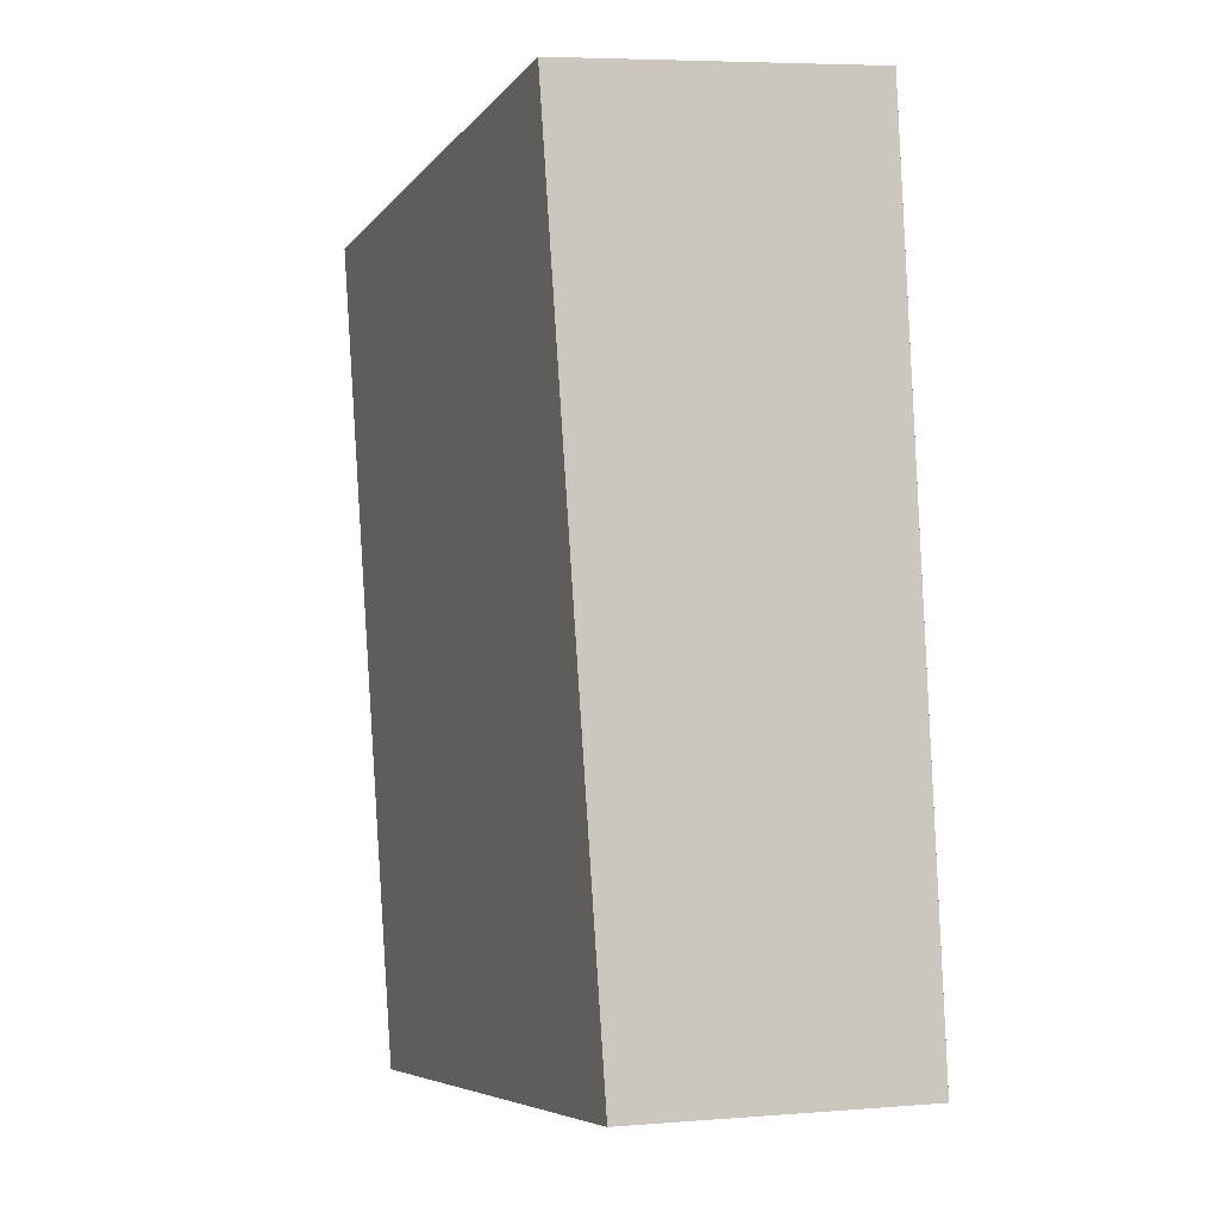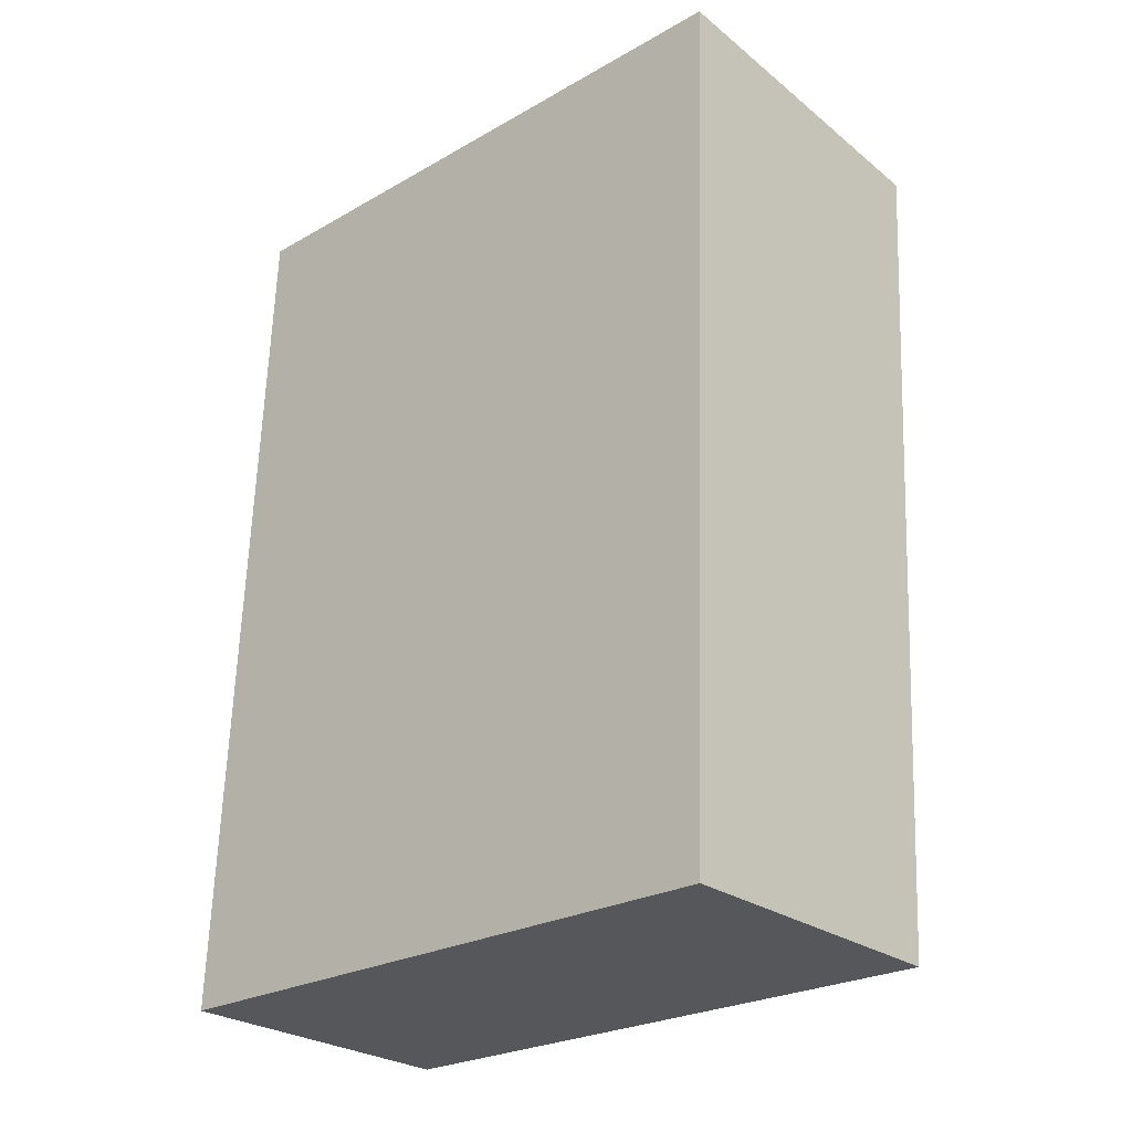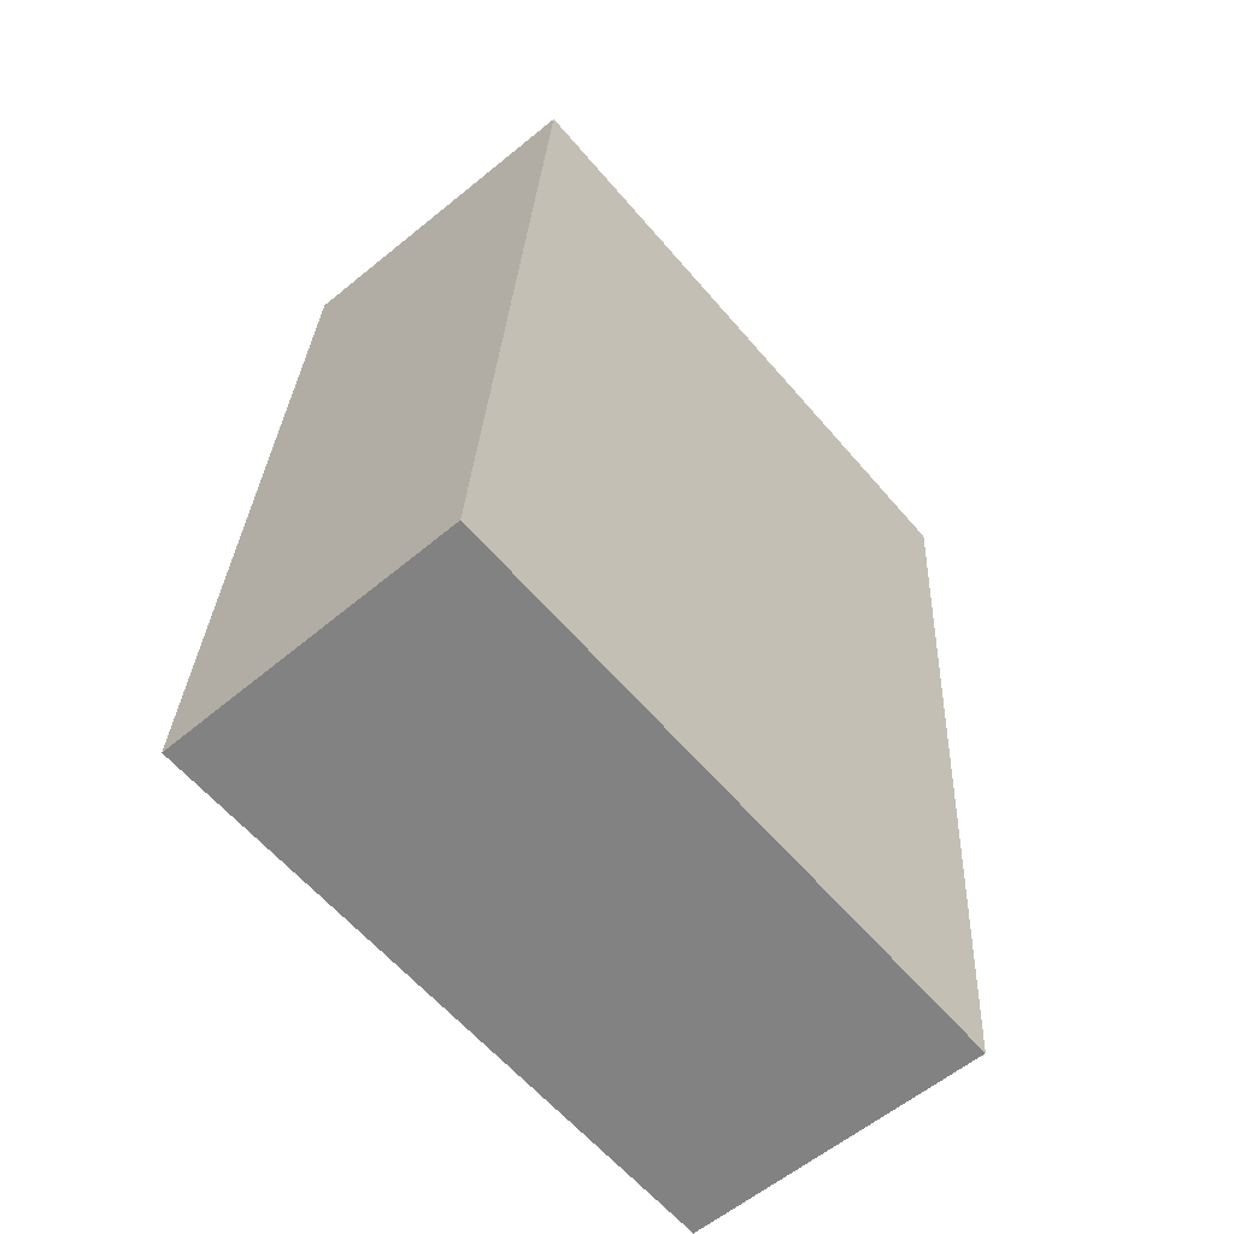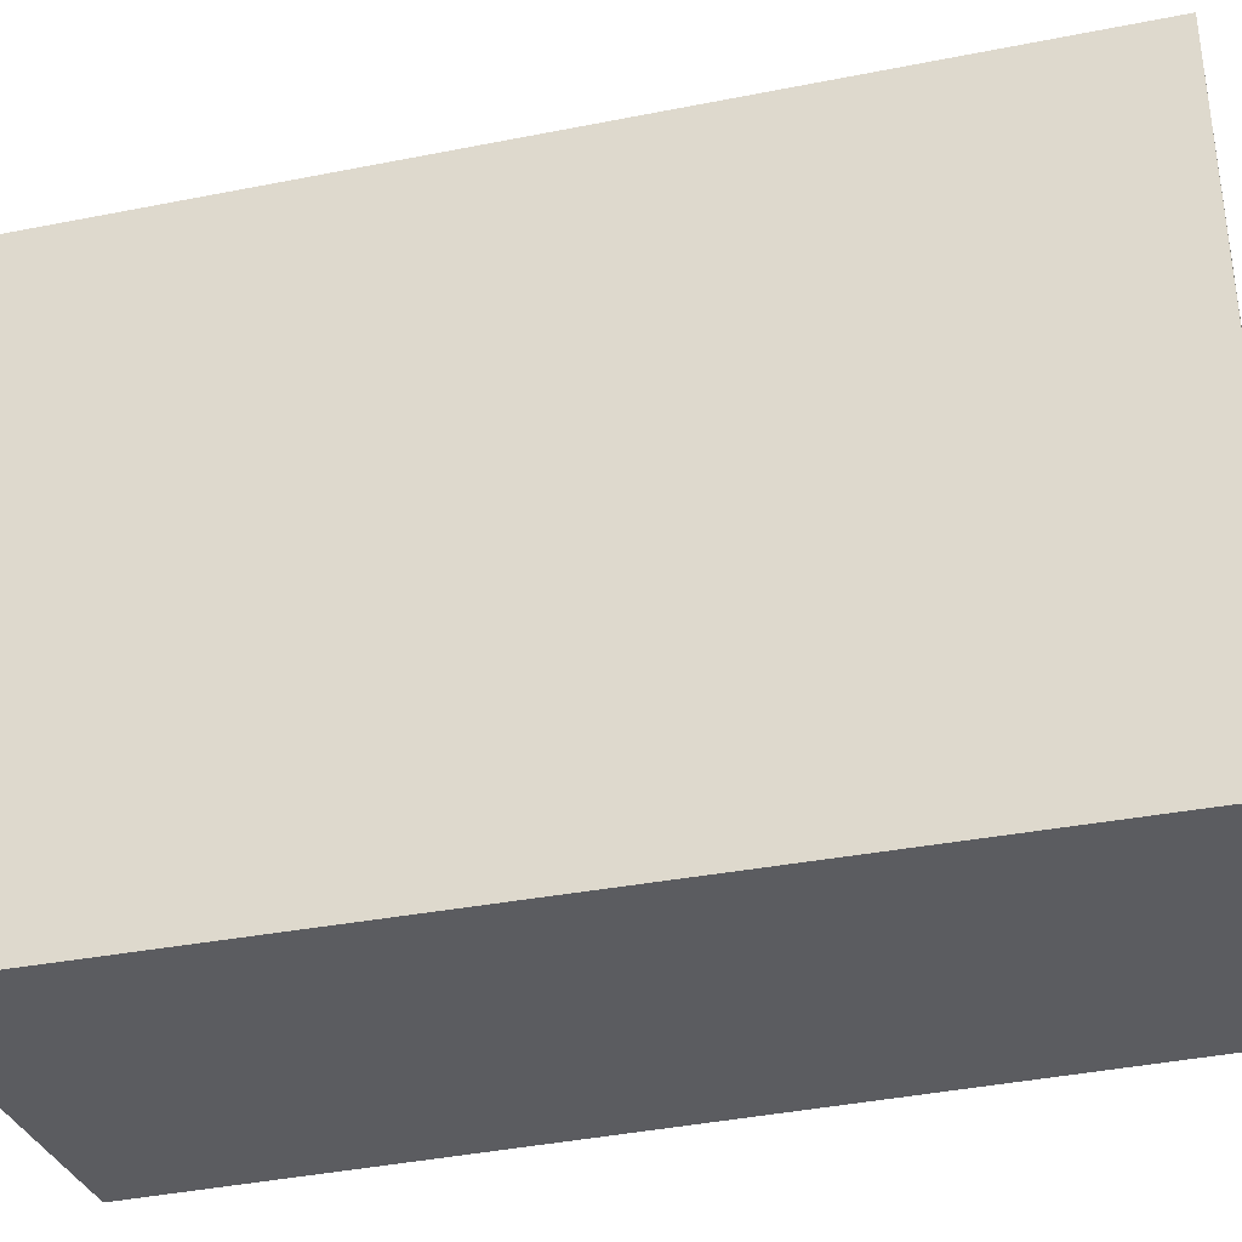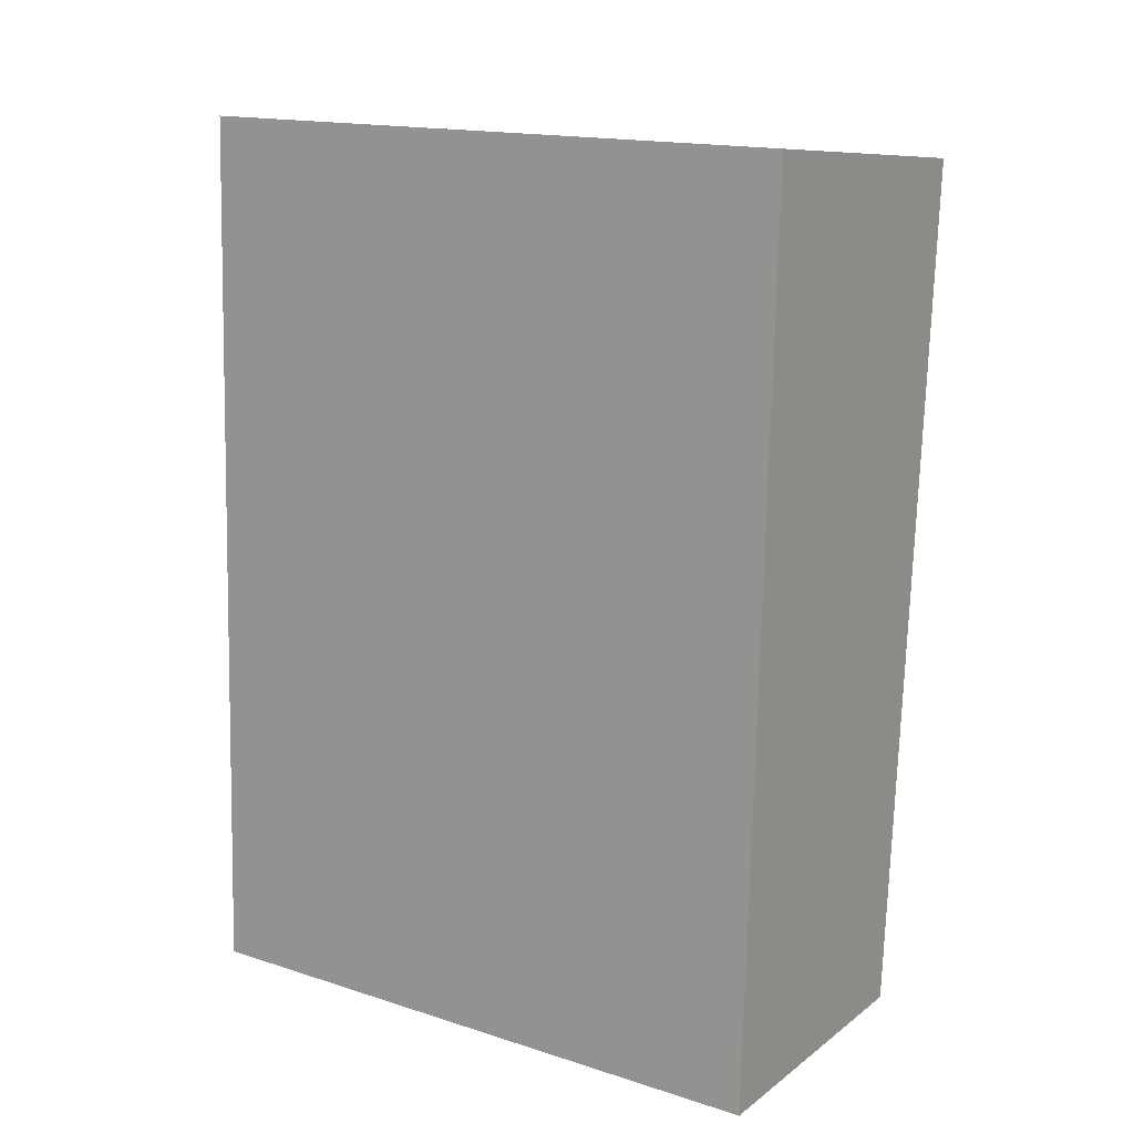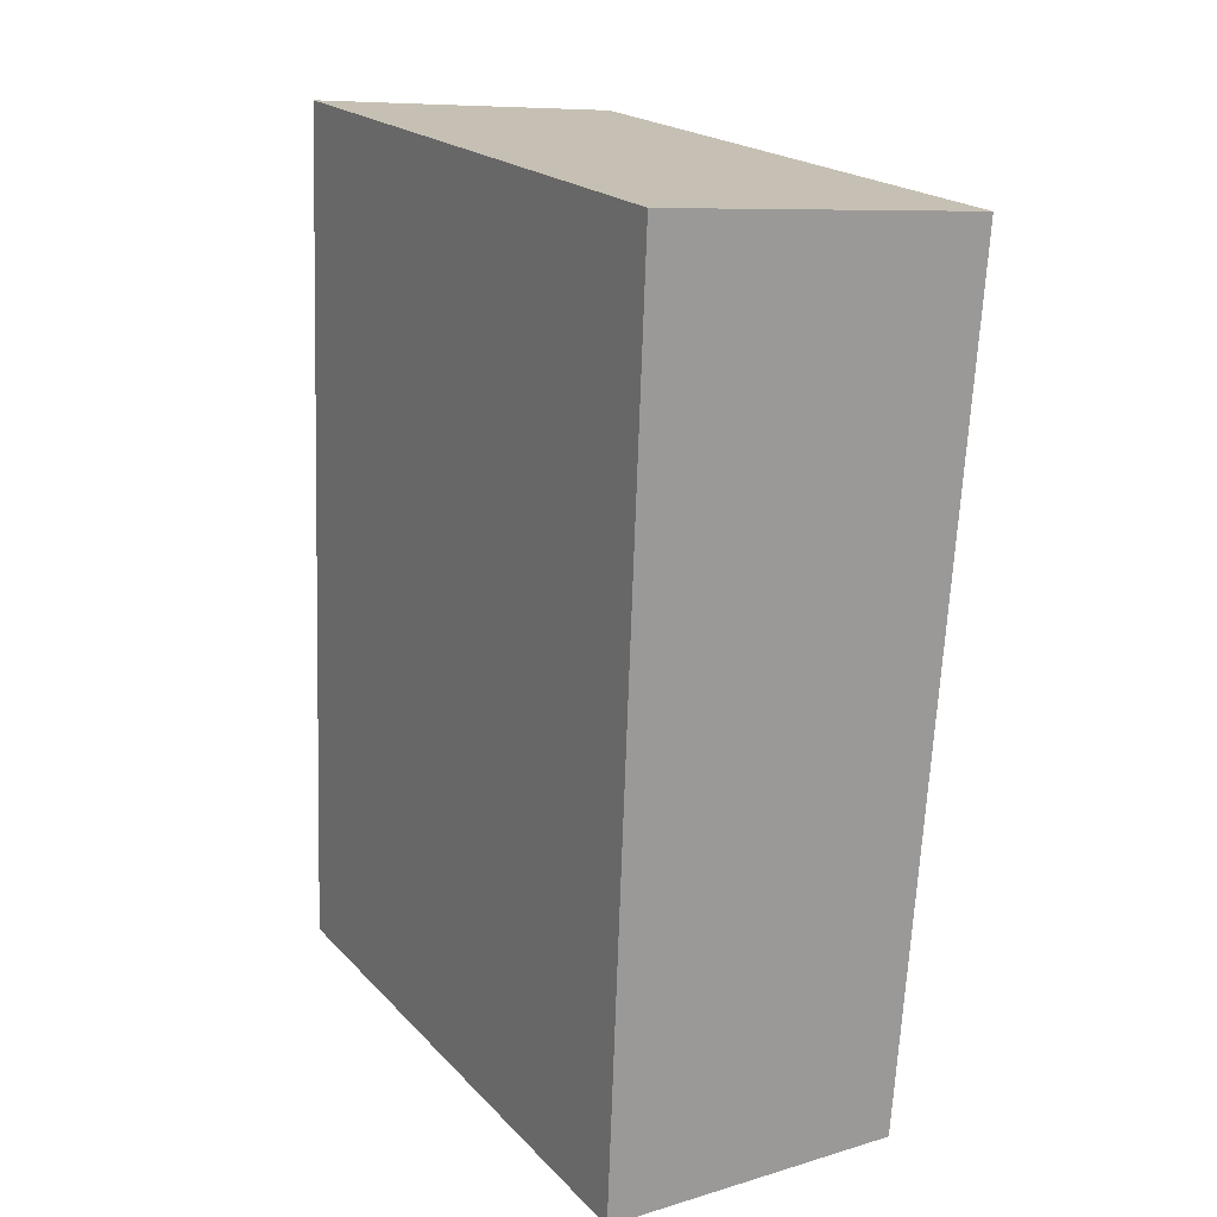
<metadata>
{"format":"obj","ext":"obj","renderer":"f3d","projection":"perspective","resolution":1024,"background":"white","views":[{"elev":-6.7,"azim":-21.0,"up":"+Z"},{"elev":-25.1,"azim":132.6,"up":"+Z"},{"elev":-62.0,"azim":-139.4,"up":"+Z"},{"elev":-35.1,"azim":102.5,"up":"+Y"},{"elev":16.2,"azim":123.3,"up":"+Z"},{"elev":20.6,"azim":149.9,"up":"+Z"}]}
</metadata>
<code>
v  0 2.535 1.552e-16
v  1.482 2.535 -3.464
v  0.247 2.535 -3.5
v  1.338 2.535 0.141
v  0.247 2.143e-16 -3.5
v  0 0 0
v  1.338 -8.634e-18 0.141
v  1.482 2.121e-16 -3.464
g defaultobject
f 1 2 3
f 2 1 4
f 5 1 3
f 1 5 6
f 6 4 1
f 4 6 7
f 7 2 4
f 2 7 8
f 8 3 2
f 3 8 5
f 5 7 6
f 7 5 8

</code>
